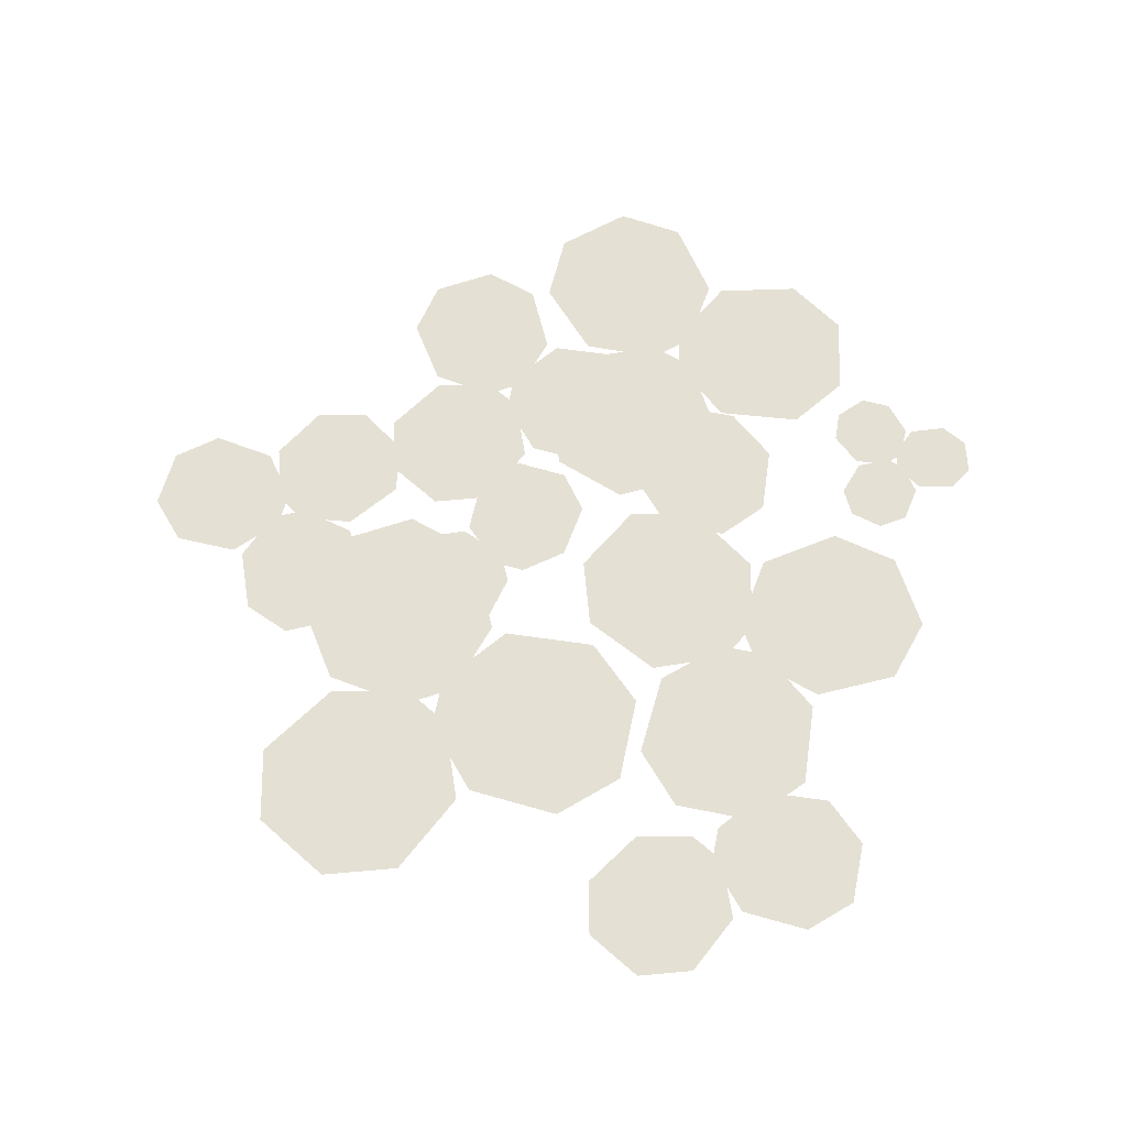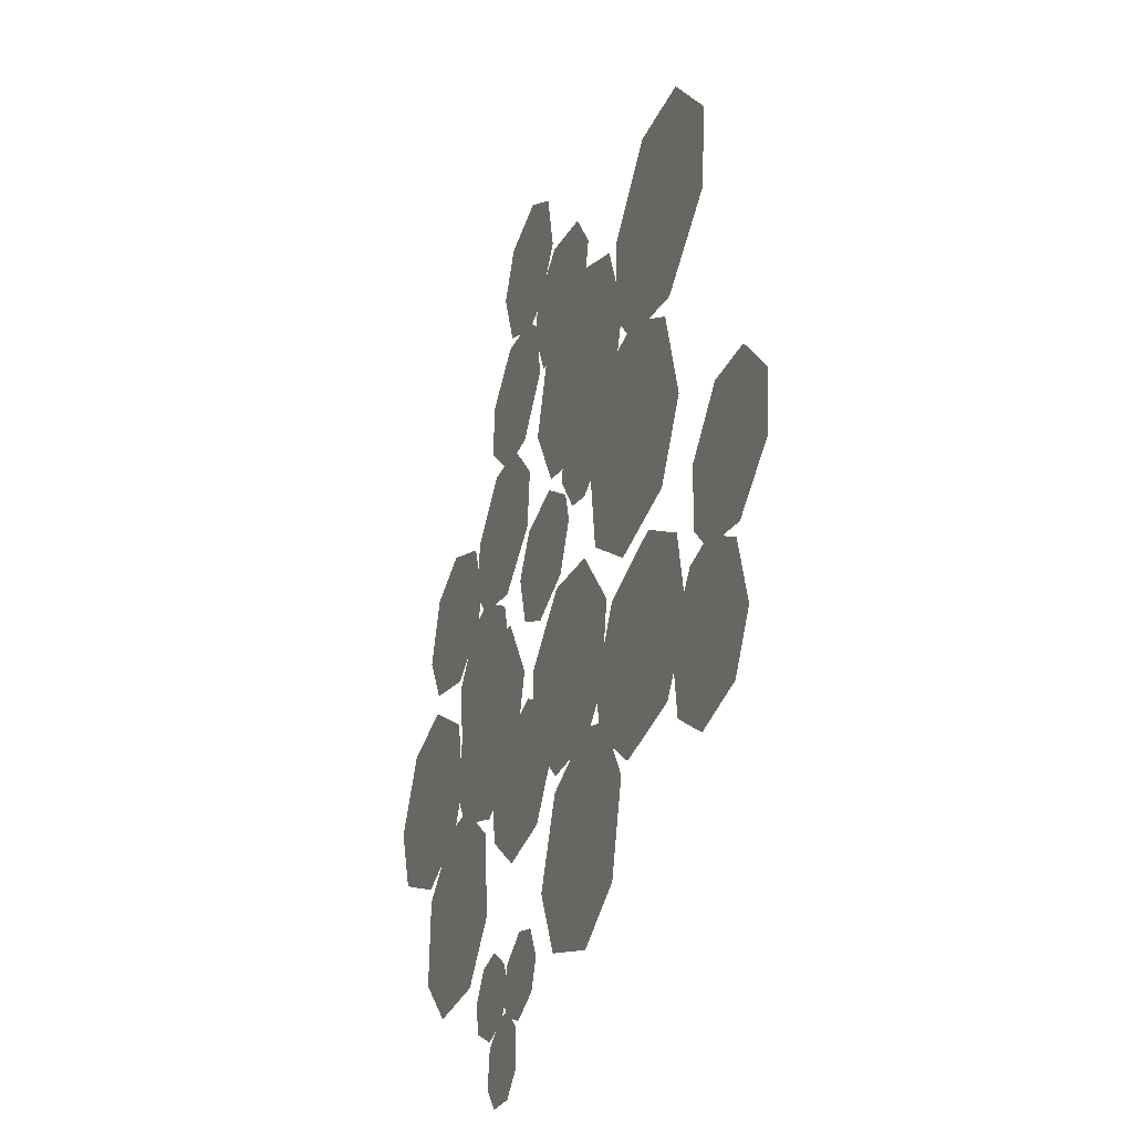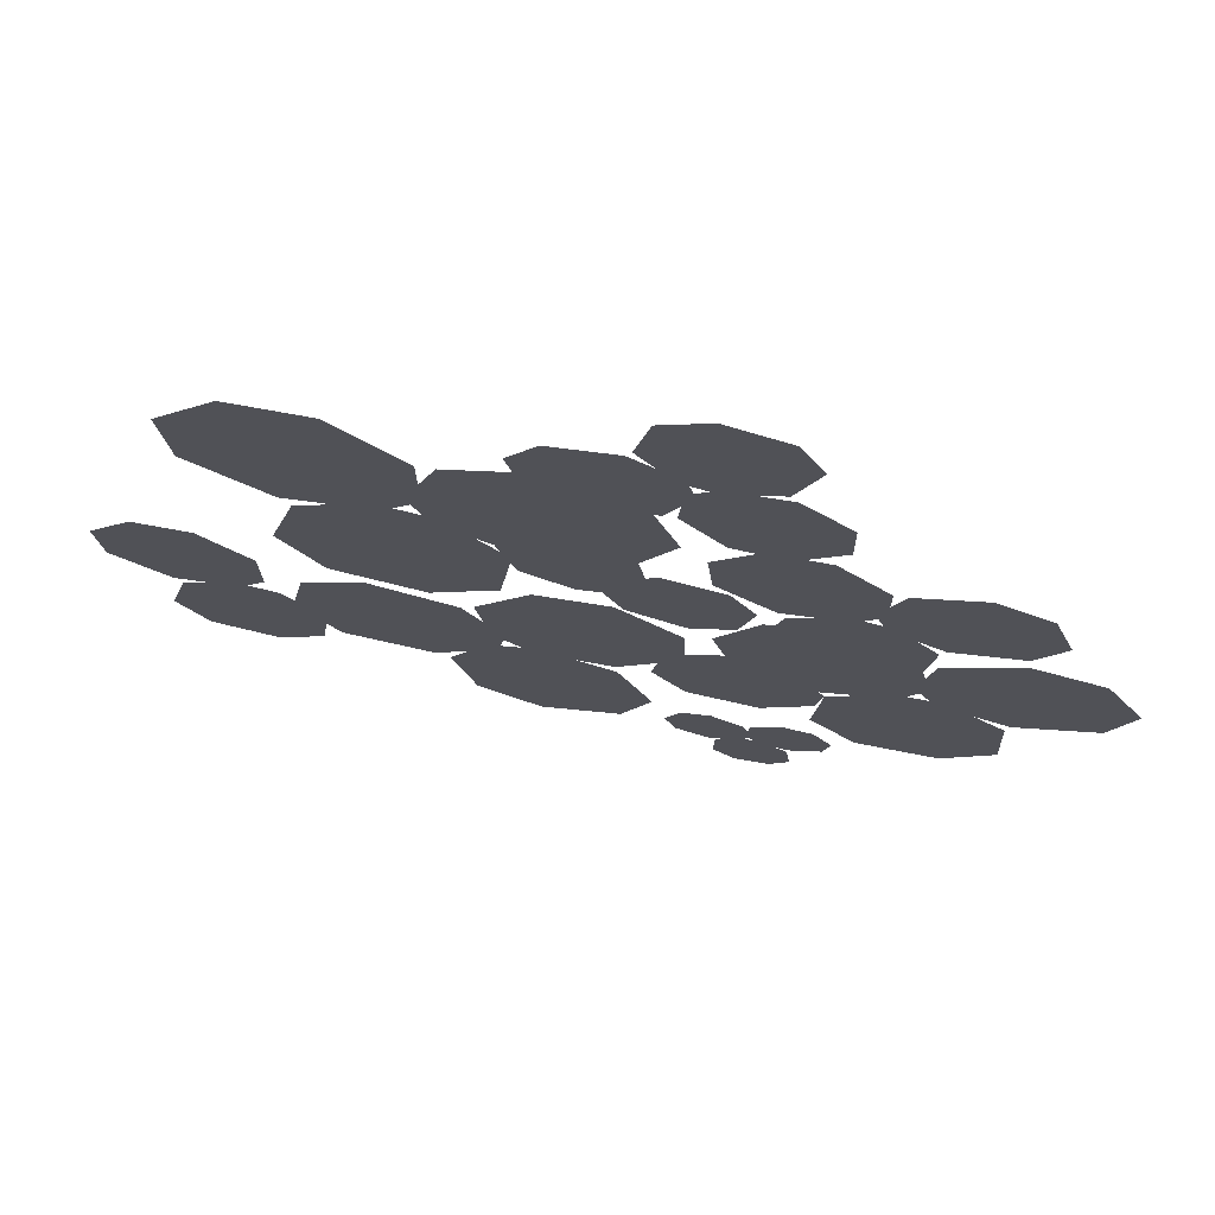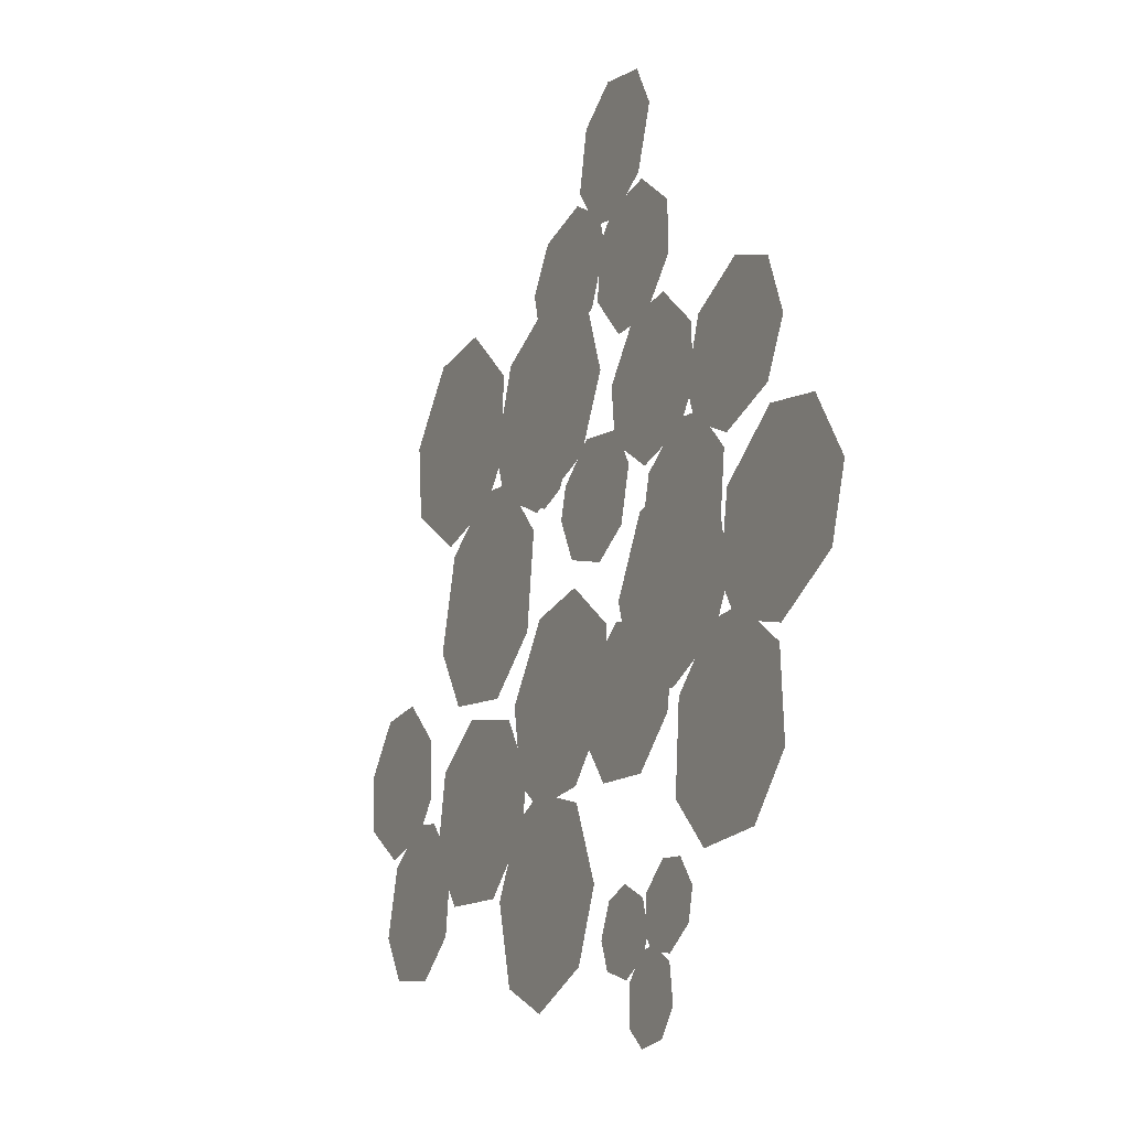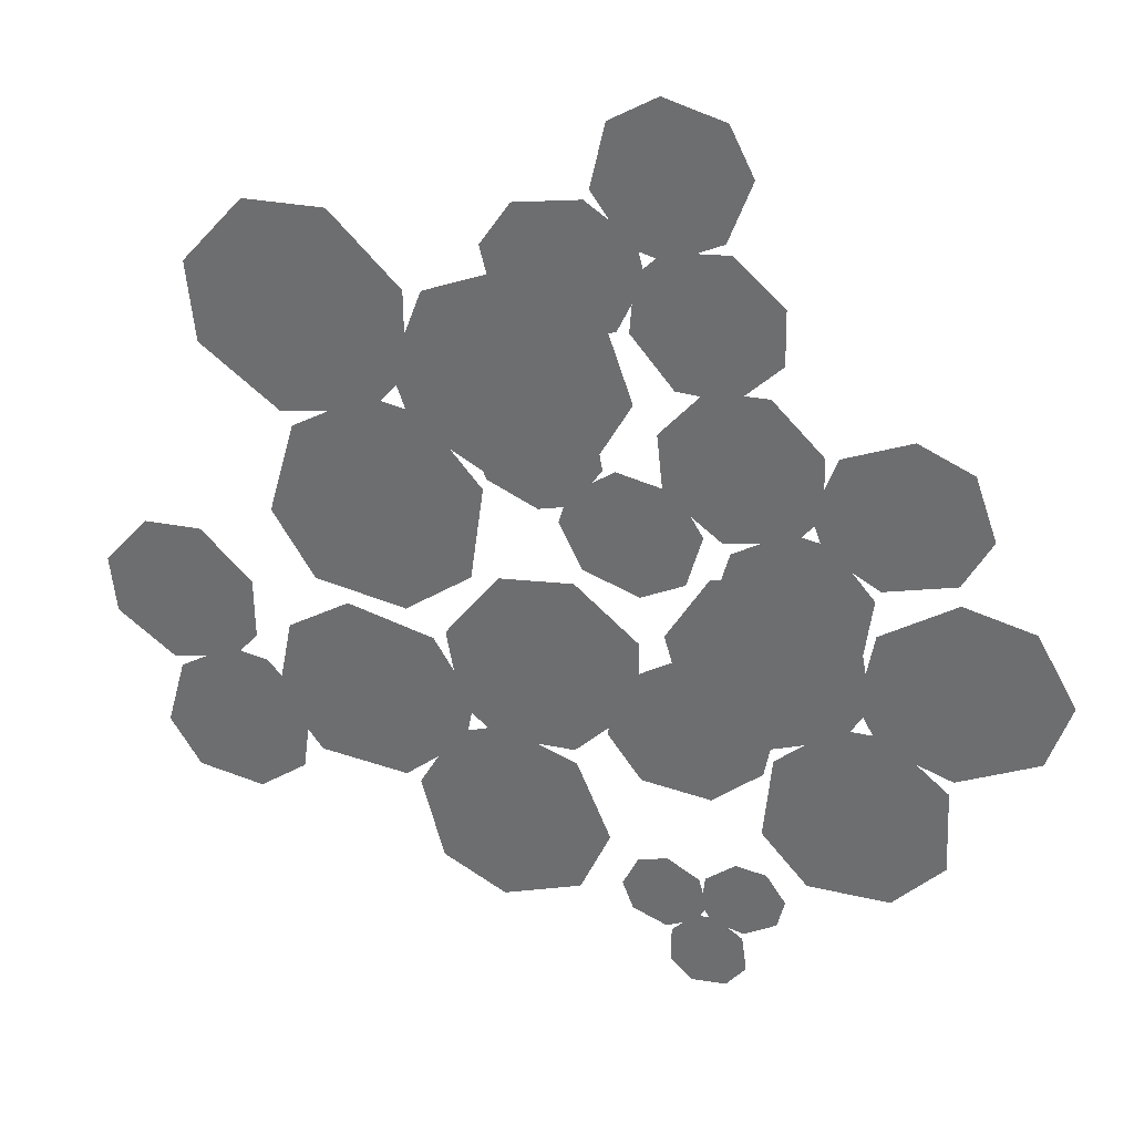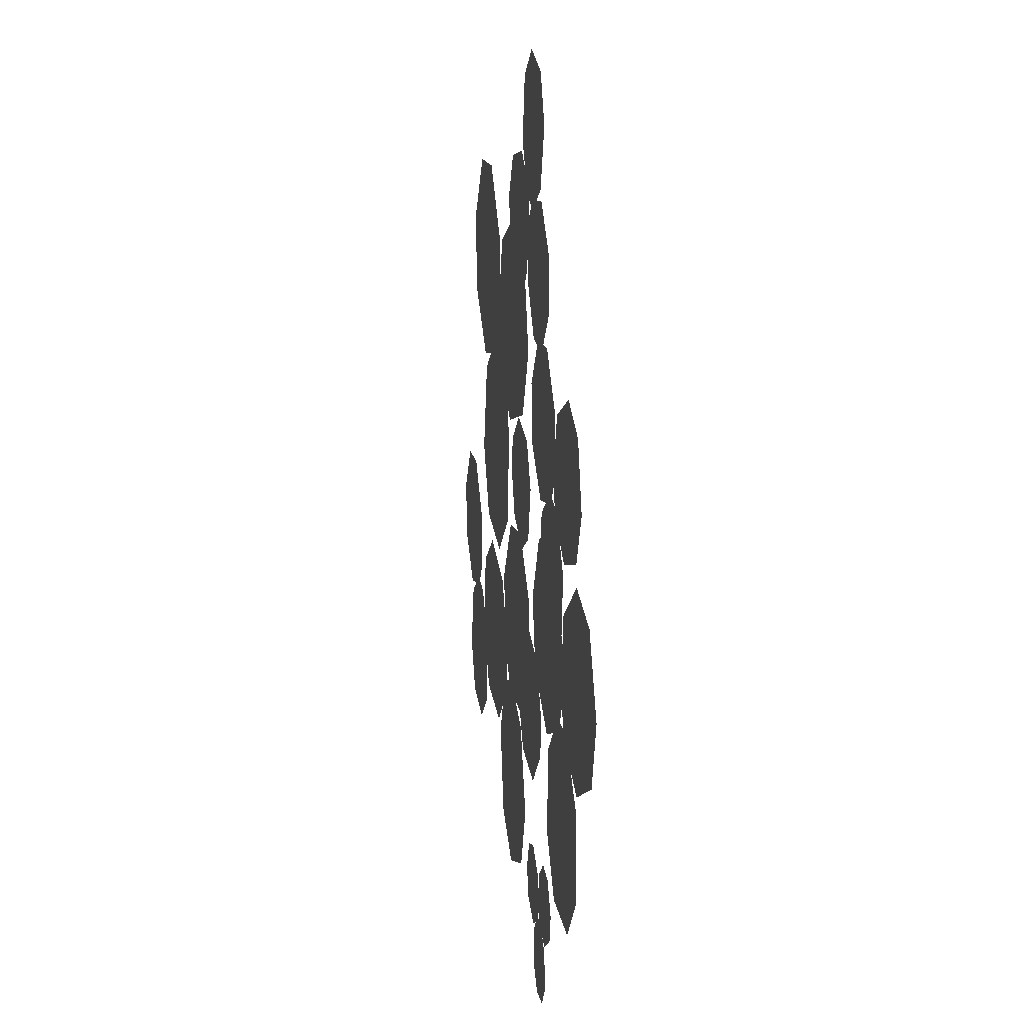
<metadata>
{"format":"obj","ext":"obj","renderer":"f3d","projection":"perspective","resolution":1024,"background":"white","views":[{"elev":65.5,"azim":90.6,"up":"+Y"},{"elev":-30.2,"azim":69.9,"up":"+Z"},{"elev":73.1,"azim":-169.2,"up":"+Z"},{"elev":-20.5,"azim":-116.3,"up":"+Z"},{"elev":32.5,"azim":-163.0,"up":"+Z"},{"elev":14.0,"azim":-97.7,"up":"+Z"}]}
</metadata>
<code>
g obj_duckweed2
v -0.1534 -0.4768 -0.2407
v -0.2316 -0.4769 -0.1734
v -0.2976 -0.4769 -0.1741
v -0.3805 -0.4768 -0.244
v -0.3858 -0.4768 -0.3627
v -0.1424 -0.4768 -0.3592
v -0.3176 -0.4768 -0.4333
v -0.2061 -0.4768 -0.4317
v -0.2544 -0.4768 -0.0315
v -0.2736 -0.4769 -0.1329
v -0.24 -0.4769 -0.1896
v -0.138 -0.4768 -0.2265
v -0.03254 -0.4768 -0.1718
v -0.1573 -0.4768 0.03725
v -0.005559 -0.4768 -0.0774
v -0.06271 -0.4768 0.01834
v -0.3851 -0.4768 -0.2236
v -0.2877 -0.4769 -0.1895
v -0.2553 -0.4769 -0.132
v -0.2744 -0.4768 -0.02526
v -0.3745 -0.4768 0.0387
v -0.4932 -0.4768 -0.1738
v -0.4698 -0.4768 0.01486
v -0.5241 -0.4768 -0.0825
v 0.328 -0.4767 -0.3766
v 0.2764 -0.4768 -0.2847
v 0.2129 -0.4768 -0.2624
v 0.1089 -0.4767 -0.3005
v 0.06234 -0.4767 -0.4125
v 0.2971 -0.4767 -0.4941
v 0.1032 -0.4767 -0.504
v 0.2107 -0.4767 -0.5414
v 0.304 -0.4767 -0.1406
v 0.2503 -0.4768 -0.2312
v 0.2627 -0.4768 -0.2974
v 0.3476 -0.4767 -0.3684
v 0.4679 -0.4767 -0.3527
v 0.4213 -0.4767 -0.1086
v 0.5268 -0.4767 -0.2715
v 0.5054 -0.4767 -0.1597
v 0.1116 -0.4767 -0.2793
v 0.217 -0.4768 -0.2806
v 0.2681 -0.4768 -0.2367
v 0.2871 -0.4767 -0.1276
v 0.2133 -0.4767 -0.03131
v 0.02527 -0.4767 -0.1938
v 0.1136 -0.4767 -0.02092
v 0.02753 -0.4767 -0.09536
v 0.07069 -0.4543 0.1644
v 0.1101 -0.4544 0.1066
v 0.1535 -0.4544 0.09551
v 0.2201 -0.4543 0.1267
v 0.2444 -0.4543 0.2036
v 0.08433 -0.4543 0.244
v 0.2121 -0.4543 0.2618
v 0.1388 -0.4543 0.2803
v 0.1002 -0.4666 0.00962
v 0.1305 -0.4667 0.0727
v 0.1185 -0.4667 0.1158
v 0.05813 -0.4666 0.1579
v -0.02058 -0.4666 0.1405
v 0.02444 -0.4666 -0.01837
v -0.05484 -0.4666 0.0834
v -0.0342 -0.4666 0.01063
v 0.2231 -0.4768 0.1187
v 0.3249 -0.4769 0.1764
v 0.3495 -0.4769 0.247
v 0.3067 -0.4768 0.3623
v 0.1821 -0.4768 0.4135
v 0.09245 -0.4768 0.1525
v 0.08063 -0.4768 0.3678
v 0.03959 -0.4768 0.2482
v 0.4851 -0.4768 0.1463
v 0.3843 -0.4769 0.2056
v 0.3108 -0.4769 0.1915
v 0.2323 -0.4768 0.09686
v 0.2503 -0.4768 -0.03668
v 0.5212 -0.4768 0.0162
v 0.3407 -0.4768 -0.1017
v 0.4648 -0.4768 -0.07744
v 0.3302 -0.4768 0.3594
v 0.3293 -0.4769 0.2424
v 0.3782 -0.4769 0.1858
v 0.4994 -0.4768 0.1652
v 0.6061 -0.4768 0.2475
v 0.4249 -0.4768 0.4557
v 0.6172 -0.4768 0.3583
v 0.5342 -0.4768 0.4536
v -0.06073 -0.4768 -0.4554
v -0.07276 -0.4768 -0.4983
v -0.06047 -0.4768 -0.5239
v -0.01806 -0.4768 -0.5436
v 0.02929 -0.4768 -0.524
v -0.01642 -0.4768 -0.4296
v 0.04442 -0.4768 -0.4845
v 0.02348 -0.4768 -0.4412
v -0.1241 -0.4768 -0.533
v -0.08095 -0.4768 -0.522
v -0.06489 -0.4768 -0.4986
v -0.06906 -0.4768 -0.452
v -0.1097 -0.4768 -0.4208
v -0.1686 -0.4768 -0.5076
v -0.1515 -0.4768 -0.4274
v -0.1785 -0.4768 -0.4672
v -0.02519 -0.4768 -0.5491
v -0.05626 -0.4768 -0.5172
v -0.08461 -0.4768 -0.5151
v -0.1229 -0.4768 -0.542
v -0.1296 -0.4768 -0.5927
v -0.02494 -0.4768 -0.6004
v -0.1029 -0.4768 -0.6256
v -0.055 -0.4768 -0.6291
v -0.08697 -0.4768 0.06001
v -0.1597 -0.4768 0.1032
v -0.2128 -0.4768 0.09321
v -0.2698 -0.4768 0.02501
v -0.2572 -0.4768 -0.07154
v -0.06128 -0.4768 -0.03409
v -0.1921 -0.4768 -0.1188
v -0.1023 -0.4768 -0.1016
v -0.1983 -0.4768 0.2144
v -0.1993 -0.4768 0.1299
v -0.1641 -0.4768 0.08887
v -0.07659 -0.4768 0.07361
v 0.0007245 -0.4768 0.1328
v -0.1297 -0.4768 0.2837
v 0.009065 -0.4768 0.2128
v -0.05067 -0.4768 0.2819
v -0.2764 -0.4768 0.04081
v -0.2027 -0.4768 0.0822
v -0.1847 -0.4768 0.1332
v -0.2153 -0.4768 0.2166
v -0.3052 -0.4768 0.254
v -0.3707 -0.4768 0.0656
v -0.3787 -0.4768 0.2212
v -0.4086 -0.4768 0.1349
v 0.04575 -0.4768 0.3448
v 0.03991 -0.4768 0.4224
v 0.004393 -0.4768 0.4571
v -0.07704 -0.4768 0.4641
v -0.1431 -0.4768 0.4037
v -0.01158 -0.4768 0.2759
v -0.1444 -0.4768 0.3297
v -0.08409 -0.4768 0.2712
v 0.1034 -0.4768 0.5102
v 0.03913 -0.4768 0.4663
v 0.02679 -0.4768 0.4182
v 0.06148 -0.4768 0.3442
v 0.1468 -0.4768 0.3172
v 0.1918 -0.4768 0.495
v 0.2115 -0.4768 0.3531
v 0.2321 -0.4768 0.4346
v -0.06862 -0.4768 0.4774
v 0.001452 -0.4768 0.4437
v 0.04931 -0.4768 0.4571
v 0.09606 -0.4768 0.5241
v 0.07678 -0.4768 0.6116
v -0.0997 -0.4768 0.5615
v 0.01333 -0.4768 0.6496
v -0.0675 -0.4768 0.6267
v -0.1104 -0.4674 -0.134
v -0.1528 -0.4674 -0.2053
v -0.143 -0.4674 -0.2574
v -0.07613 -0.4674 -0.3133
v 0.01853 -0.4674 -0.3009
v -0.01819 -0.4674 -0.1088
v 0.06483 -0.4674 -0.2371
v 0.048 -0.4674 -0.1491
v 0.6664 -0.4768 -0.2552
v 0.5937 -0.4768 -0.212
v 0.5406 -0.4768 -0.222
v 0.4836 -0.4768 -0.2902
v 0.4962 -0.4768 -0.3867
v 0.6921 -0.4768 -0.3493
v 0.5613 -0.4768 -0.434
v 0.651 -0.4768 -0.4168
v 0.5551 -0.4768 -0.1008
v 0.554 -0.4768 -0.1853
v 0.5892 -0.4768 -0.2263
v 0.6768 -0.4768 -0.2416
v 0.7541 -0.4768 -0.1824
v 0.6237 -0.4768 -0.03145
v 0.7624 -0.4768 -0.1024
v 0.7027 -0.4768 -0.03326
g obj_duckweed2_0
f 3 2 1
f 4 3 1
f 4 1 5
f 1 6 5
f 7 5 6
f 8 7 6
f 11 10 9
f 12 11 9
f 12 9 13
f 9 14 13
f 15 13 14
f 16 15 14
f 19 18 17
f 20 19 17
f 20 17 21
f 17 22 21
f 23 21 22
f 24 23 22
f 27 26 25
f 28 27 25
f 28 25 29
f 25 30 29
f 31 29 30
f 32 31 30
f 35 34 33
f 36 35 33
f 36 33 37
f 33 38 37
f 39 37 38
f 40 39 38
f 43 42 41
f 44 43 41
f 44 41 45
f 41 46 45
f 47 45 46
f 48 47 46
f 51 50 49
f 52 51 49
f 52 49 53
f 49 54 53
f 55 53 54
f 56 55 54
f 59 58 57
f 60 59 57
f 60 57 61
f 57 62 61
f 63 61 62
f 64 63 62
f 67 66 65
f 68 67 65
f 68 65 69
f 65 70 69
f 71 69 70
f 72 71 70
f 75 74 73
f 76 75 73
f 76 73 77
f 73 78 77
f 79 77 78
f 80 79 78
f 83 82 81
f 84 83 81
f 84 81 85
f 81 86 85
f 87 85 86
f 88 87 86
f 91 90 89
f 92 91 89
f 92 89 93
f 89 94 93
f 95 93 94
f 96 95 94
f 99 98 97
f 100 99 97
f 100 97 101
f 97 102 101
f 103 101 102
f 104 103 102
f 107 106 105
f 108 107 105
f 108 105 109
f 105 110 109
f 111 109 110
f 112 111 110
f 115 114 113
f 116 115 113
f 116 113 117
f 113 118 117
f 119 117 118
f 120 119 118
f 123 122 121
f 124 123 121
f 124 121 125
f 121 126 125
f 127 125 126
f 128 127 126
f 131 130 129
f 132 131 129
f 132 129 133
f 129 134 133
f 135 133 134
f 136 135 134
f 139 138 137
f 140 139 137
f 140 137 141
f 137 142 141
f 143 141 142
f 144 143 142
f 147 146 145
f 148 147 145
f 148 145 149
f 145 150 149
f 151 149 150
f 152 151 150
f 155 154 153
f 156 155 153
f 156 153 157
f 153 158 157
f 159 157 158
f 160 159 158
f 163 162 161
f 164 163 161
f 164 161 165
f 161 166 165
f 167 165 166
f 168 167 166
f 171 170 169
f 172 171 169
f 172 169 173
f 169 174 173
f 175 173 174
f 176 175 174
f 179 178 177
f 180 179 177
f 180 177 181
f 177 182 181
f 183 181 182
f 184 183 182

</code>
